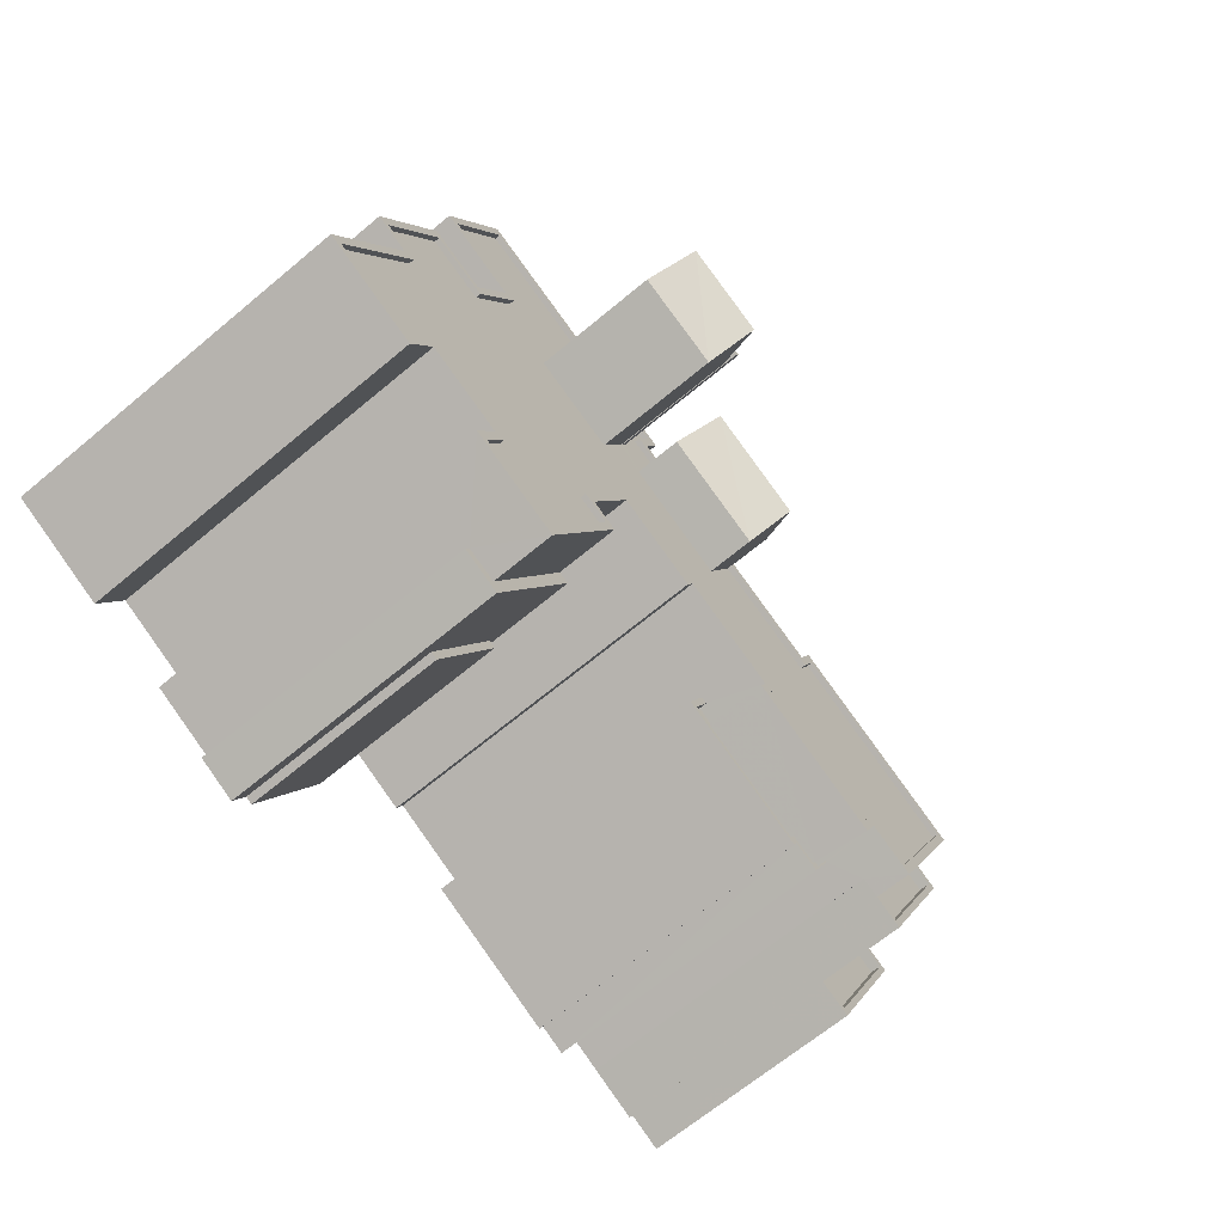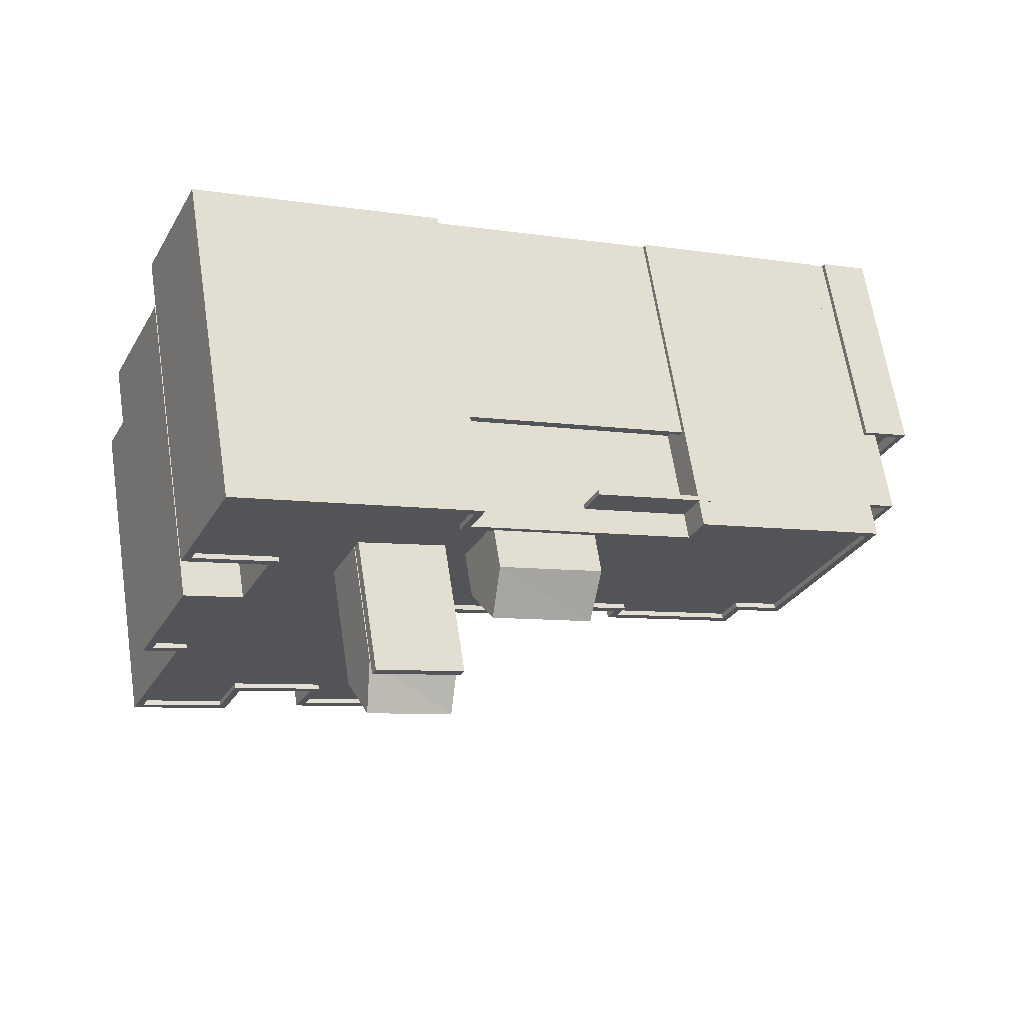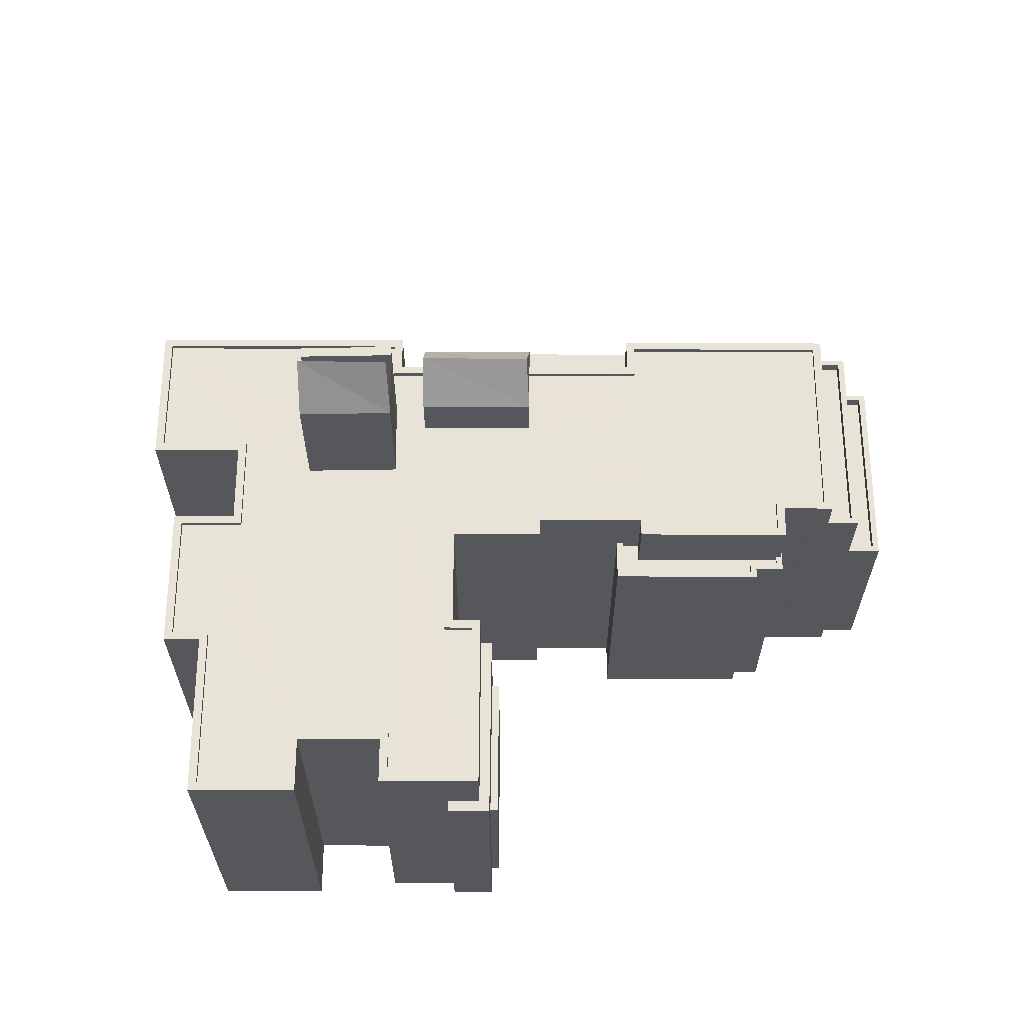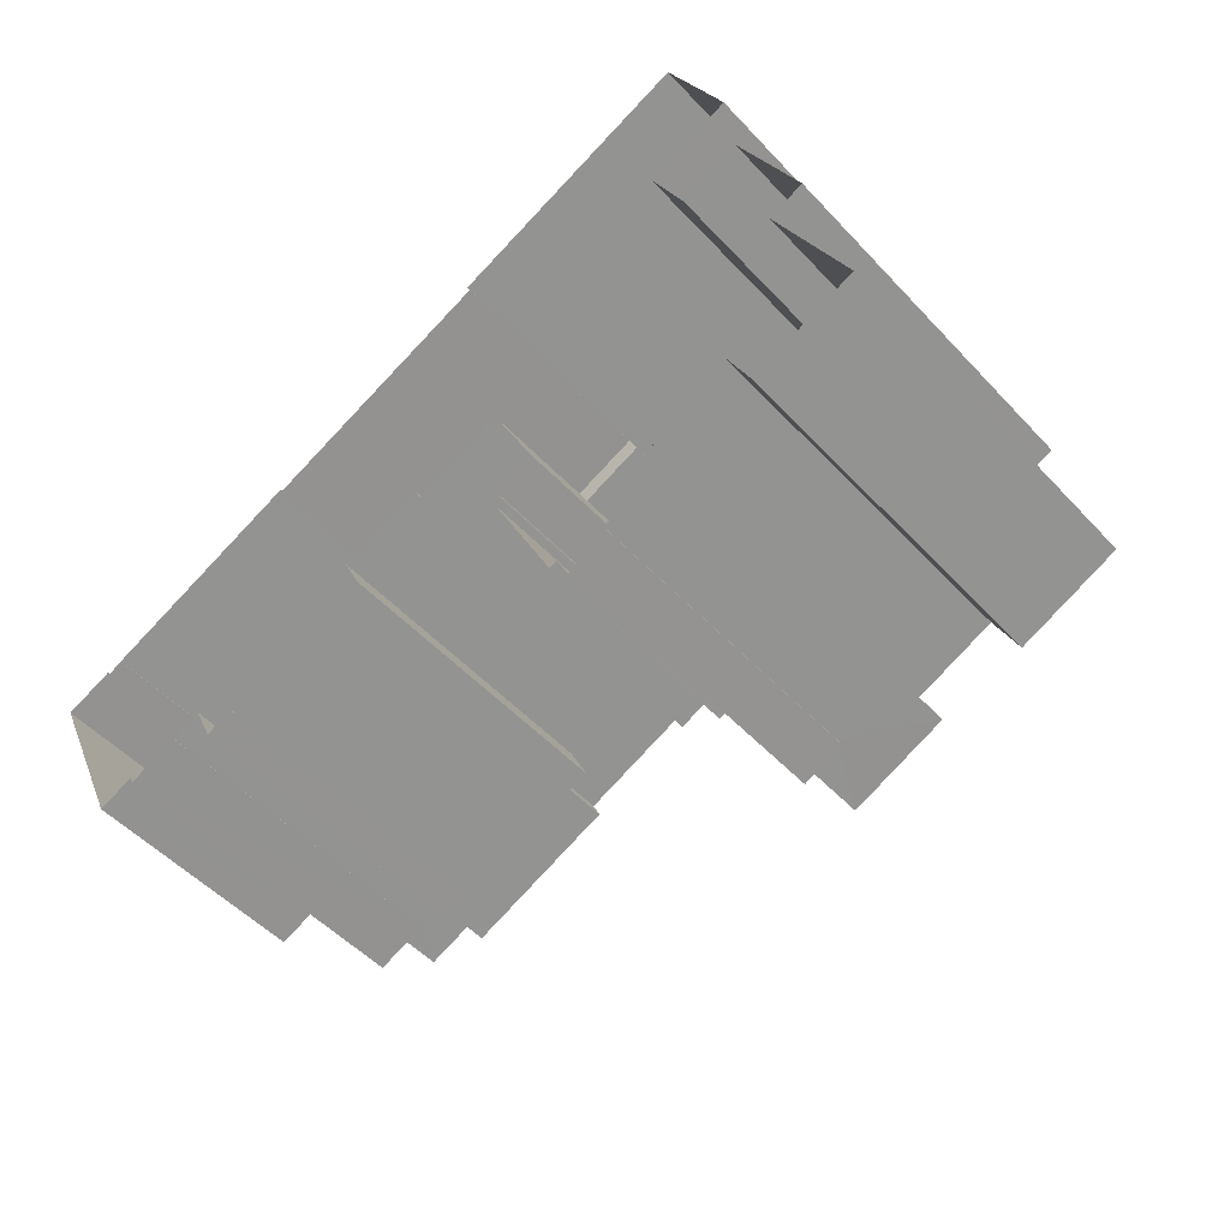
<metadata>
{"format":"obj","ext":"obj","renderer":"f3d","projection":"perspective","resolution":1024,"background":"white","views":[{"elev":-67.1,"azim":-50.1,"up":"+Y"},{"elev":65.4,"azim":-8.8,"up":"+Y"},{"elev":62.6,"azim":-24.7,"up":"+Z"},{"elev":-50.4,"azim":-139.1,"up":"+Y"}]}
</metadata>
<code>
v -1.228e+04 -3.481e+04 50.52
v -1.229e+04 -3.481e+04 50.77
v -1.228e+04 -3.481e+04 50.77
v -1.229e+04 -3.481e+04 50.52
v -1.228e+04 -3.481e+04 50.52
v -1.228e+04 -3.481e+04 50.77
v -1.229e+04 -3.481e+04 50.52
v -1.229e+04 -3.481e+04 50.77
v -1.228e+04 -3.481e+04 46.33
v -1.228e+04 -3.481e+04 46.33
v -1.228e+04 -3.481e+04 46.83
v -1.228e+04 -3.481e+04 35.85
v -1.228e+04 -3.481e+04 46.83
v -1.228e+04 -3.481e+04 35.85
v -1.228e+04 -3.481e+04 50.52
v -1.228e+04 -3.481e+04 50.52
v -1.229e+04 -3.48e+04 46.83
v -1.229e+04 -3.481e+04 52.05
v -1.229e+04 -3.481e+04 46.33
v -1.229e+04 -3.48e+04 52.05
v -1.229e+04 -3.48e+04 46.83
v -1.229e+04 -3.48e+04 35.84
v -1.229e+04 -3.48e+04 46.33
v -1.229e+04 -3.48e+04 35.85
v -1.229e+04 -3.482e+04 52.05
v -1.229e+04 -3.482e+04 49.19
v -1.229e+04 -3.482e+04 52.05
v -1.229e+04 -3.482e+04 35.85
v -1.229e+04 -3.482e+04 49.19
v -1.229e+04 -3.482e+04 35.85
v -1.227e+04 -3.482e+04 52.05
v -1.228e+04 -3.482e+04 52.05
v -1.228e+04 -3.482e+04 50.38
v -1.227e+04 -3.482e+04 50.38
v -1.228e+04 -3.482e+04 49.5
v -1.228e+04 -3.482e+04 49.5
v -1.228e+04 -3.482e+04 35.85
v -1.228e+04 -3.482e+04 35.85
v -1.227e+04 -3.482e+04 50.38
v -1.227e+04 -3.482e+04 49.88
v -1.227e+04 -3.481e+04 50.38
v -1.227e+04 -3.481e+04 52.05
v -1.227e+04 -3.481e+04 49.88
v -1.227e+04 -3.481e+04 35.85
v -1.227e+04 -3.481e+04 50.38
v -1.227e+04 -3.481e+04 35.85
v -1.228e+04 -3.482e+04 49.15
v -1.228e+04 -3.482e+04 49.15
v -1.228e+04 -3.482e+04 49.5
v -1.228e+04 -3.482e+04 35.85
v -1.228e+04 -3.482e+04 49.5
v -1.229e+04 -3.482e+04 35.85
v -1.228e+04 -3.482e+04 52.05
v -1.229e+04 -3.482e+04 52.05
v -1.229e+04 -3.482e+04 35.85
v -1.229e+04 -3.482e+04 52.05
v -1.23e+04 -3.483e+04 35.85
v -1.23e+04 -3.483e+04 35.85
v -1.23e+04 -3.483e+04 49.19
v -1.23e+04 -3.483e+04 52.05
v -1.23e+04 -3.483e+04 52.06
v -1.23e+04 -3.483e+04 49.19
v -1.23e+04 -3.482e+04 52.05
v -1.23e+04 -3.482e+04 35.85
v -1.23e+04 -3.482e+04 52.05
v -1.23e+04 -3.482e+04 35.85
v -1.231e+04 -3.482e+04 35.85
v -1.231e+04 -3.482e+04 52.05
v -1.231e+04 -3.482e+04 52.05
v -1.231e+04 -3.482e+04 35.85
v -1.231e+04 -3.482e+04 52.05
v -1.231e+04 -3.482e+04 35.85
v -1.231e+04 -3.481e+04 52.05
v -1.231e+04 -3.481e+04 35.85
v -1.231e+04 -3.481e+04 52.05
v -1.231e+04 -3.481e+04 35.85
v -1.23e+04 -3.481e+04 35.85
v -1.23e+04 -3.481e+04 52.05
v -1.23e+04 -3.481e+04 52.05
v -1.23e+04 -3.481e+04 35.85
v -1.231e+04 -3.48e+04 52.05
v -1.231e+04 -3.48e+04 35.84
v -1.23e+04 -3.48e+04 52.05
v -1.23e+04 -3.48e+04 35.84
v -1.228e+04 -3.481e+04 50.77
v -1.228e+04 -3.481e+04 52.05
v -1.228e+04 -3.482e+04 49.5
v -1.228e+04 -3.482e+04 52.05
v -1.228e+04 -3.482e+04 49.5
v -1.228e+04 -3.482e+04 52.05
v -1.228e+04 -3.482e+04 49.15
v -1.228e+04 -3.482e+04 49.15
v -1.229e+04 -3.482e+04 49.19
v -1.229e+04 -3.482e+04 52.05
v -1.228e+04 -3.481e+04 52.05
v -1.228e+04 -3.481e+04 50.77
v -1.227e+04 -3.481e+04 52.05
v -1.228e+04 -3.481e+04 51.8
v -1.227e+04 -3.481e+04 51.8
v -1.228e+04 -3.481e+04 52.05
v -1.227e+04 -3.482e+04 51.8
v -1.227e+04 -3.482e+04 52.05
v -1.228e+04 -3.482e+04 51.8
v -1.228e+04 -3.482e+04 52.05
v -1.228e+04 -3.482e+04 51.8
v -1.228e+04 -3.482e+04 52.05
v -1.228e+04 -3.482e+04 51.8
v -1.228e+04 -3.482e+04 52.05
v -1.228e+04 -3.482e+04 52.05
v -1.228e+04 -3.482e+04 51.8
v -1.229e+04 -3.482e+04 52.05
v -1.229e+04 -3.482e+04 51.8
v -1.229e+04 -3.482e+04 51.8
v -1.229e+04 -3.482e+04 52.05
v -1.229e+04 -3.482e+04 51.8
v -1.229e+04 -3.482e+04 52.05
v -1.23e+04 -3.482e+04 51.8
v -1.23e+04 -3.482e+04 52.05
v -1.229e+04 -3.482e+04 51.8
v -1.229e+04 -3.482e+04 52.05
v -1.23e+04 -3.483e+04 51.81
v -1.23e+04 -3.483e+04 52.06
v -1.23e+04 -3.483e+04 51.8
v -1.23e+04 -3.483e+04 52.05
v -1.23e+04 -3.483e+04 51.8
v -1.23e+04 -3.482e+04 52.05
v -1.23e+04 -3.482e+04 51.8
v -1.23e+04 -3.482e+04 51.8
v -1.23e+04 -3.482e+04 52.05
v -1.23e+04 -3.482e+04 51.8
v -1.231e+04 -3.482e+04 51.8
v -1.231e+04 -3.482e+04 52.05
v -1.231e+04 -3.482e+04 51.8
v -1.231e+04 -3.482e+04 52.05
v -1.231e+04 -3.482e+04 52.05
v -1.231e+04 -3.482e+04 51.8
v -1.231e+04 -3.481e+04 52.05
v -1.231e+04 -3.481e+04 51.8
v -1.231e+04 -3.481e+04 52.05
v -1.231e+04 -3.481e+04 51.8
v -1.23e+04 -3.481e+04 51.8
v -1.23e+04 -3.481e+04 52.05
v -1.23e+04 -3.481e+04 52.05
v -1.23e+04 -3.481e+04 51.8
v -1.23e+04 -3.48e+04 51.8
v -1.23e+04 -3.48e+04 52.05
v -1.23e+04 -3.48e+04 52.05
v -1.23e+04 -3.48e+04 51.8
v -1.229e+04 -3.48e+04 52.05
v -1.229e+04 -3.48e+04 51.8
v -1.229e+04 -3.481e+04 51.8
v -1.229e+04 -3.481e+04 52.05
v -1.229e+04 -3.481e+04 51.8
v -1.229e+04 -3.481e+04 52.05
v -1.229e+04 -3.481e+04 52.05
v -1.228e+04 -3.481e+04 51.8
v -1.228e+04 -3.481e+04 52.05
v -1.229e+04 -3.481e+04 51.8
v -1.23e+04 -3.483e+04 49.19
v -1.23e+04 -3.483e+04 35.85
v -1.23e+04 -3.483e+04 35.85
v -1.23e+04 -3.483e+04 49.19
v -1.229e+04 -3.482e+04 49.19
v -1.229e+04 -3.482e+04 35.85
v -1.23e+04 -3.483e+04 45.35
v -1.23e+04 -3.483e+04 35.85
v -1.229e+04 -3.482e+04 45.35
v -1.229e+04 -3.482e+04 35.85
v -1.23e+04 -3.483e+04 35.85
v -1.23e+04 -3.483e+04 45.35
v -1.229e+04 -3.482e+04 45.35
v -1.229e+04 -3.482e+04 35.85
v -1.229e+04 -3.482e+04 49.15
v -1.229e+04 -3.482e+04 49.5
v -1.228e+04 -3.482e+04 49.15
v -1.228e+04 -3.482e+04 49.5
v -1.228e+04 -3.482e+04 49.5
v -1.228e+04 -3.482e+04 49.15
v -1.228e+04 -3.482e+04 49.15
v -1.228e+04 -3.482e+04 49.5
v -1.228e+04 -3.482e+04 35.85
v -1.228e+04 -3.482e+04 49.5
v -1.228e+04 -3.482e+04 49.5
v -1.228e+04 -3.482e+04 35.85
v -1.228e+04 -3.482e+04 35.85
v -1.228e+04 -3.482e+04 49.5
v -1.229e+04 -3.482e+04 49.5
v -1.229e+04 -3.482e+04 35.85
v -1.227e+04 -3.481e+04 46.23
v -1.227e+04 -3.481e+04 45.73
v -1.227e+04 -3.481e+04 46.23
v -1.227e+04 -3.481e+04 45.73
v -1.227e+04 -3.482e+04 45.73
v -1.227e+04 -3.482e+04 46.23
v -1.227e+04 -3.482e+04 46.23
v -1.227e+04 -3.482e+04 45.73
v -1.227e+04 -3.481e+04 46.23
v -1.227e+04 -3.482e+04 46.23
v -1.227e+04 -3.482e+04 35.85
v -1.227e+04 -3.481e+04 35.85
v -1.227e+04 -3.482e+04 46.23
v -1.227e+04 -3.482e+04 35.85
v -1.227e+04 -3.481e+04 46.23
v -1.227e+04 -3.481e+04 35.85
v -1.227e+04 -3.481e+04 35.85
v -1.227e+04 -3.481e+04 46.23
v -1.227e+04 -3.481e+04 46.23
v -1.227e+04 -3.481e+04 50.38
v -1.227e+04 -3.482e+04 35.85
v -1.227e+04 -3.482e+04 50.38
v -1.228e+04 -3.482e+04 50.38
v -1.228e+04 -3.482e+04 35.85
v -1.227e+04 -3.481e+04 49.88
v -1.227e+04 -3.481e+04 50.38
v -1.227e+04 -3.482e+04 49.88
v -1.227e+04 -3.482e+04 50.38
v -1.229e+04 -3.481e+04 53.98
v -1.229e+04 -3.481e+04 55.92
v -1.229e+04 -3.481e+04 53.98
v -1.229e+04 -3.481e+04 55.92
v -1.229e+04 -3.481e+04 53.98
v -1.229e+04 -3.481e+04 53.98
v -1.229e+04 -3.481e+04 51.8
v -1.229e+04 -3.481e+04 52.05
v -1.229e+04 -3.481e+04 52.05
v -1.229e+04 -3.481e+04 51.8
v -1.23e+04 -3.481e+04 58.32
v -1.229e+04 -3.481e+04 58.32
v -1.229e+04 -3.481e+04 51.8
v -1.23e+04 -3.481e+04 51.8
v -1.229e+04 -3.481e+04 58.32
v -1.229e+04 -3.481e+04 51.8
v -1.229e+04 -3.481e+04 51.8
v -1.229e+04 -3.481e+04 57.63
v -1.23e+04 -3.481e+04 57.63
v -1.23e+04 -3.481e+04 58.32
v -1.23e+04 -3.481e+04 51.8
v -1.23e+04 -3.481e+04 59.81
v -1.23e+04 -3.481e+04 57.63
v -1.23e+04 -3.481e+04 57.63
v -1.229e+04 -3.481e+04 59.81
v -1.229e+04 -3.481e+04 57.63
v -1.23e+04 -3.481e+04 51.8
v -1.229e+04 -3.481e+04 51.8
v -1.23e+04 -3.481e+04 51.8
f 82 84 80
f 74 76 72
f 24 84 22
f 199 205 200
f 70 72 66
f 200 205 204
f 77 80 28
f 72 76 77
f 70 66 67
f 161 160 58
f 44 46 14
f 46 12 14
f 52 24 12
f 38 181 184
f 185 188 184
f 37 209 212
f 205 199 202
f 202 209 37
f 58 57 64
f 205 202 46
f 169 166 172
f 161 58 166
f 30 64 66
f 46 37 38
f 50 184 188
f 50 52 12
f 55 28 52
f 168 30 164
f 172 166 168
f 30 77 28
f 84 24 80
f 30 66 72
f 80 24 28
f 30 72 77
f 46 38 12
f 28 24 52
f 38 184 50
f 46 202 37
f 166 58 64
f 30 168 64
f 38 50 12
f 166 64 168
f 6 3 85
f 96 85 8
f 8 85 2
f 85 3 2
f 97 42 86
f 100 97 86
f 230 150 148
f 156 99 98
f 99 103 101
f 144 148 145
f 226 156 158
f 140 138 136
f 230 151 150
f 151 229 153
f 105 103 110
f 107 105 110
f 121 117 125
f 131 128 133
f 128 136 133
f 226 223 115
f 223 153 229
f 121 119 117
f 141 140 136
f 243 144 141
f 128 130 136
f 117 244 125
f 112 115 113
f 130 243 141
f 115 244 117
f 226 112 110
f 244 232 233
f 245 237 230
f 245 144 243
f 229 151 230
f 223 229 232
f 144 230 148
f 156 103 99
f 226 110 156
f 156 110 103
f 115 223 244
f 226 115 112
f 130 141 136
f 244 223 232
f 245 230 144
f 125 127 123
f 125 244 127
f 127 244 130
f 244 243 130
f 42 97 31
f 31 102 32
f 32 102 104
f 97 102 31
f 109 53 108
f 53 90 108
f 104 106 32
f 108 90 88
f 106 108 88
f 32 106 88
f 109 111 53
f 54 114 56
f 53 111 54
f 56 114 27
f 27 114 116
f 54 111 114
f 60 61 124
f 69 68 134
f 61 94 120
f 132 68 65
f 63 60 124
f 129 65 63
f 116 118 27
f 118 25 27
f 120 94 25
f 129 132 65
f 134 68 132
f 126 129 63
f 120 25 118
f 122 61 120
f 61 122 124
f 126 63 124
f 73 71 137
f 71 69 134
f 137 71 135
f 71 134 135
f 73 137 75
f 81 79 146
f 139 142 78
f 137 139 75
f 142 143 79
f 79 143 146
f 75 139 78
f 78 142 79
f 146 83 81
f 146 147 83
f 83 147 20
f 20 149 18
f 18 149 152
f 147 149 20
f 152 154 18
f 154 224 18
f 95 155 157
f 86 95 100
f 95 18 225
f 95 225 155
f 225 18 224
f 100 95 157
f 10 9 23
f 19 10 23
f 11 13 21
f 17 11 21
f 59 159 62
f 159 162 62
f 29 93 26
f 26 93 163
f 62 162 163
f 93 62 163
f 165 170 171
f 167 165 171
f 48 47 91
f 92 91 178
f 175 92 178
f 91 47 173
f 178 91 179
f 179 91 173
f 35 87 36
f 36 87 182
f 51 174 49
f 187 174 51
f 180 186 183
f 176 183 182
f 186 174 187
f 180 183 177
f 186 180 174
f 87 89 176
f 176 177 183
f 87 176 182
f 192 193 190
f 192 196 193
f 198 194 201
f 198 197 191
f 201 194 195
f 207 203 206
f 207 197 203
f 189 191 207
f 194 198 191
f 191 197 207
f 45 214 208
f 208 214 210
f 210 34 211
f 214 45 41
f 211 34 33
f 34 216 39
f 214 216 210
f 210 216 34
f 215 43 40
f 215 213 43
f 219 218 220
f 222 219 220
f 221 220 218
f 217 221 218
f 231 228 227
f 236 231 227
f 235 239 241
f 234 235 241
f 239 238 241
f 242 241 238
f 240 242 238
f 1 16 4
f 4 16 7
f 1 5 16
f 7 16 15
f 1 2 3
f 1 4 2
f 5 1 3
f 6 5 3
f 7 2 4
f 7 8 2
f 9 10 11
f 12 13 14
f 10 15 11
f 14 13 16
f 11 15 16
f 13 11 16
f 17 18 19
f 18 17 20
f 20 21 22
f 23 17 19
f 22 21 24
f 17 21 20
f 25 26 27
f 27 26 28
f 25 29 26
f 28 26 30
f 31 32 33
f 31 33 34
f 32 35 36
f 33 36 37
f 37 36 38
f 32 36 33
f 39 40 41
f 39 31 34
f 31 41 42
f 40 43 41
f 44 45 46
f 42 45 44
f 41 45 42
f 31 39 41
f 47 48 49
f 50 51 52
f 48 53 49
f 52 51 54
f 51 53 54
f 49 53 51
f 54 55 52
f 54 56 55
f 27 28 55
f 56 27 55
f 57 58 59
f 57 59 60
f 59 61 60
f 59 62 61
f 63 64 57
f 60 63 57
f 65 66 64
f 63 65 64
f 65 67 66
f 65 68 67
f 69 70 67
f 68 69 67
f 71 72 70
f 69 71 70
f 73 74 72
f 71 73 72
f 75 76 74
f 73 75 74
f 75 77 76
f 75 78 77
f 79 80 77
f 78 79 77
f 81 82 80
f 79 81 80
f 83 84 82
f 81 83 82
f 83 22 84
f 83 20 22
f 14 16 5
f 14 5 44
f 5 42 44
f 85 86 6
f 6 86 42
f 5 6 42
f 87 32 88
f 87 35 32
f 89 90 91
f 91 92 89
f 88 90 89
f 87 88 89
f 53 91 90
f 53 48 91
f 93 25 94
f 93 29 25
f 62 94 61
f 62 93 94
f 95 96 8
f 95 8 18
f 18 7 19
f 15 10 7
f 7 10 19
f 8 7 18
f 96 95 86
f 85 96 86
f 97 98 99
f 97 100 98
f 97 99 101
f 102 97 101
f 102 101 103
f 104 102 103
f 104 103 105
f 106 104 105
f 106 105 107
f 108 106 107
f 109 107 110
f 109 108 107
f 111 110 112
f 111 109 110
f 111 112 113
f 114 111 113
f 114 113 115
f 116 114 115
f 116 115 117
f 118 116 117
f 118 117 119
f 120 118 119
f 120 119 121
f 122 120 121
f 123 124 125
f 125 122 121
f 125 124 122
f 126 123 127
f 126 124 123
f 128 129 130
f 130 126 127
f 130 129 126
f 129 128 131
f 132 129 131
f 132 131 133
f 134 132 133
f 135 133 136
f 135 134 133
f 137 136 138
f 137 135 136
f 139 138 140
f 139 137 138
f 139 140 141
f 142 139 141
f 143 141 144
f 143 142 141
f 143 144 145
f 146 143 145
f 147 145 148
f 147 146 145
f 149 148 150
f 149 147 148
f 149 150 151
f 152 149 151
f 153 152 151
f 153 154 152
f 155 156 157
f 155 158 156
f 100 156 98
f 100 157 156
f 9 11 17
f 23 9 17
f 21 12 24
f 21 13 12
f 159 160 161
f 162 159 161
f 59 160 159
f 59 58 160
f 26 163 164
f 30 26 164
f 165 161 166
f 161 165 162
f 162 165 163
f 164 167 168
f 163 167 164
f 165 167 163
f 165 169 170
f 165 166 169
f 168 171 172
f 168 167 171
f 171 169 172
f 171 170 169
f 49 173 47
f 49 174 173
f 89 175 176
f 89 92 175
f 177 175 178
f 177 176 175
f 177 178 179
f 180 177 179
f 174 179 173
f 174 180 179
f 181 36 182
f 181 38 36
f 183 184 181
f 182 183 181
f 183 185 184
f 183 186 185
f 187 188 185
f 186 187 185
f 188 187 51
f 50 188 51
f 189 190 191
f 189 192 190
f 191 190 193
f 194 191 193
f 195 194 193
f 196 195 193
f 197 198 199
f 200 197 199
f 201 199 198
f 201 202 199
f 203 200 204
f 203 197 200
f 203 204 205
f 206 203 205
f 207 208 189
f 196 192 189
f 202 201 209
f 195 208 210
f 209 201 210
f 196 189 195
f 201 195 210
f 189 208 195
f 209 210 211
f 212 209 211
f 33 212 211
f 33 37 212
f 208 206 45
f 45 206 46
f 208 207 206
f 46 206 205
f 41 213 214
f 41 43 213
f 215 214 213
f 215 216 214
f 39 216 215
f 40 39 215
f 217 218 219
f 220 221 222
f 219 154 217
f 217 154 223
f 219 224 154
f 223 154 153
f 219 225 224
f 219 222 225
f 226 155 221
f 221 155 222
f 226 158 155
f 222 155 225
f 226 221 217
f 223 226 217
f 227 228 229
f 230 227 229
f 228 231 232
f 229 228 232
f 233 232 234
f 235 234 236
f 236 234 231
f 234 232 231
f 227 230 235
f 227 235 236
f 230 237 235
f 238 239 240
f 241 242 234
f 240 243 244
f 242 240 244
f 243 240 239
f 245 243 239
f 235 245 239
f 235 237 245
f 244 233 234
f 242 244 234

</code>
